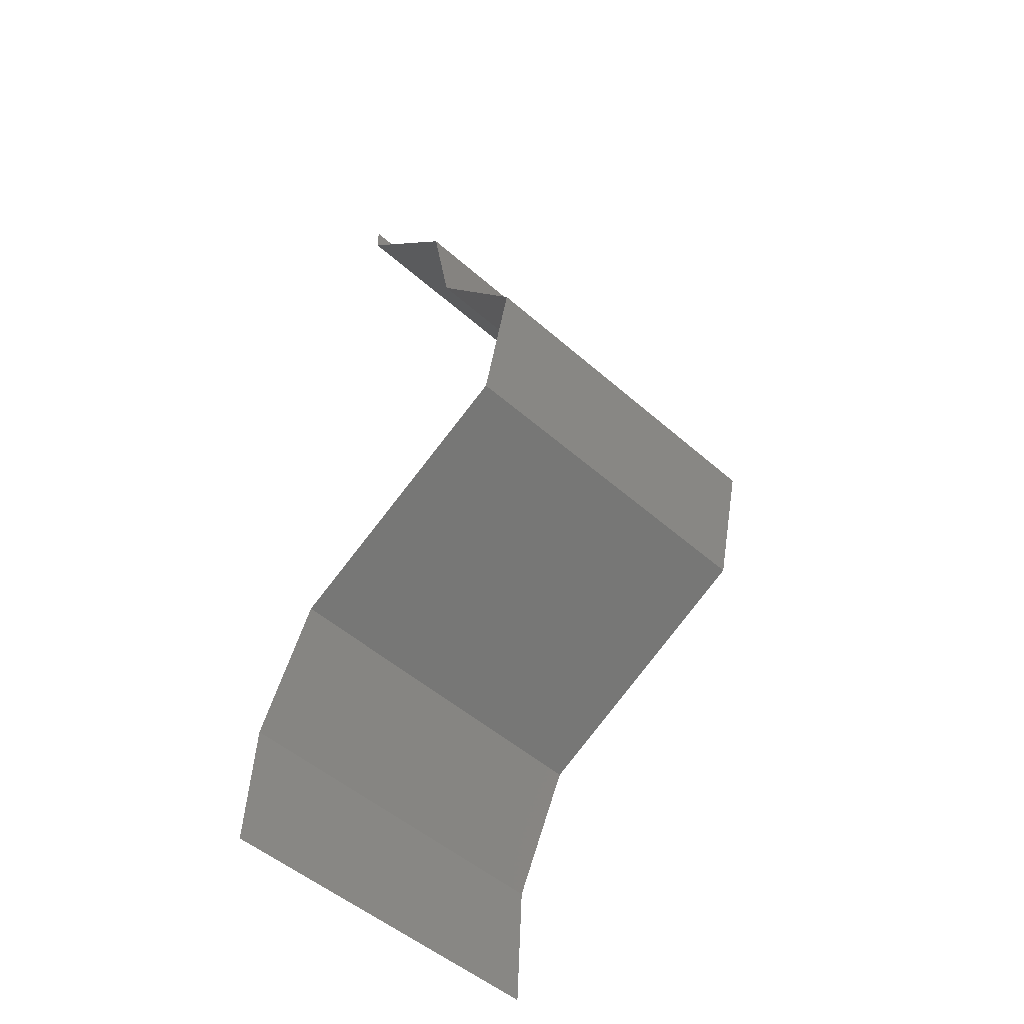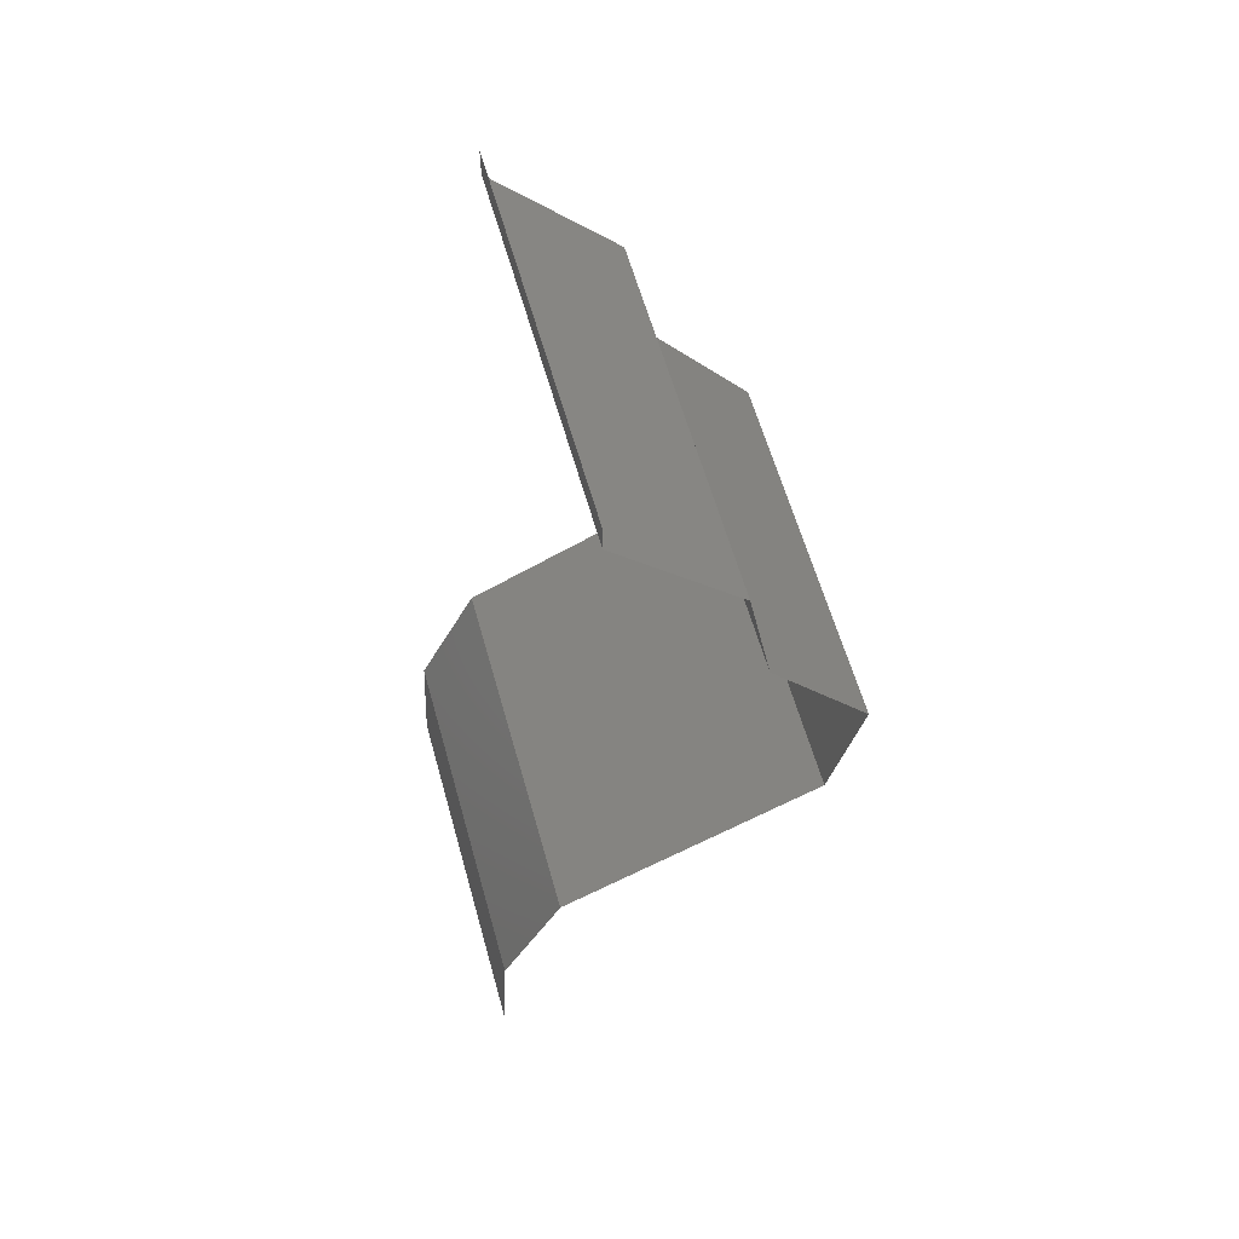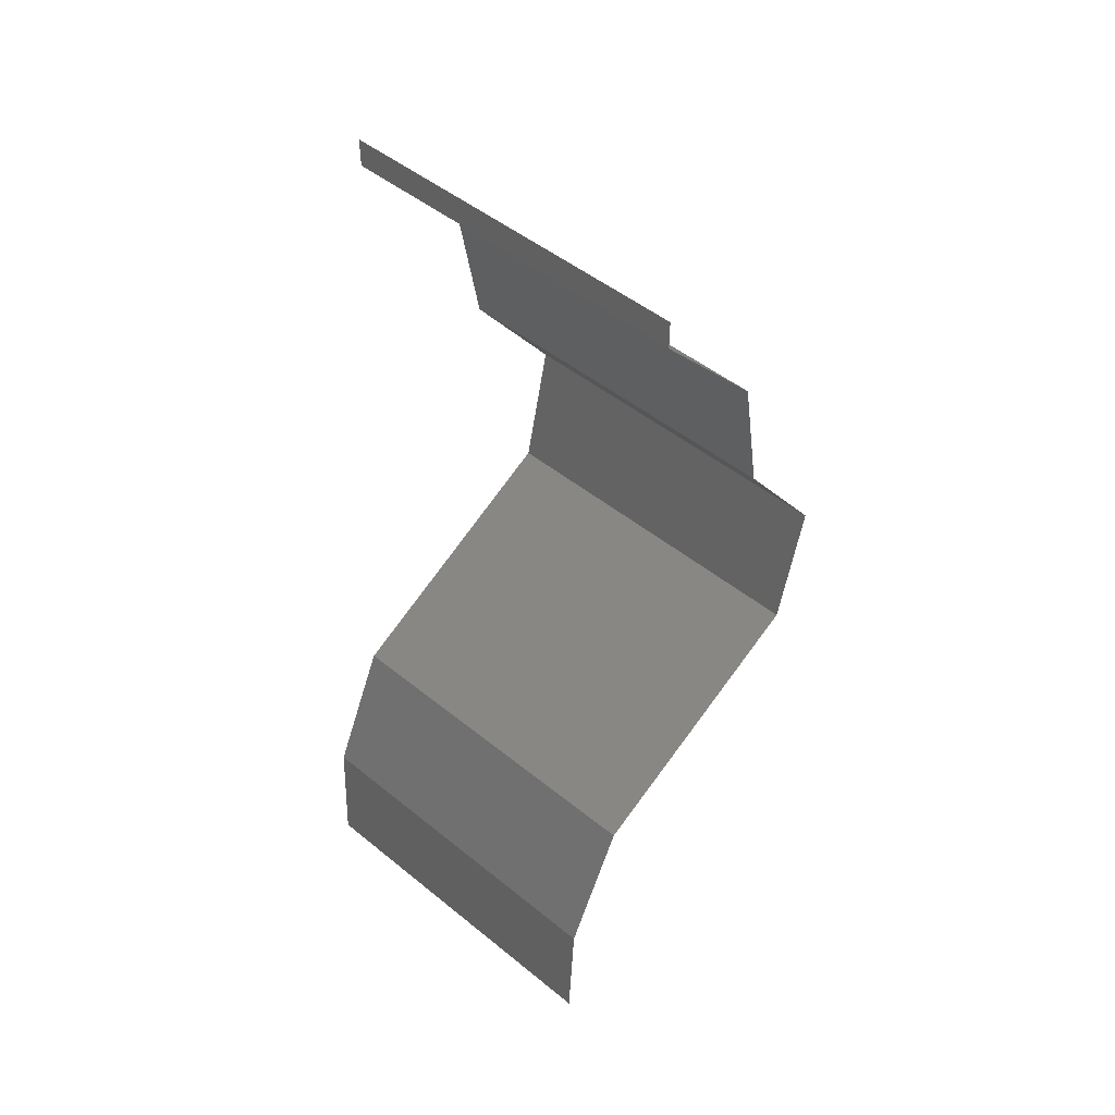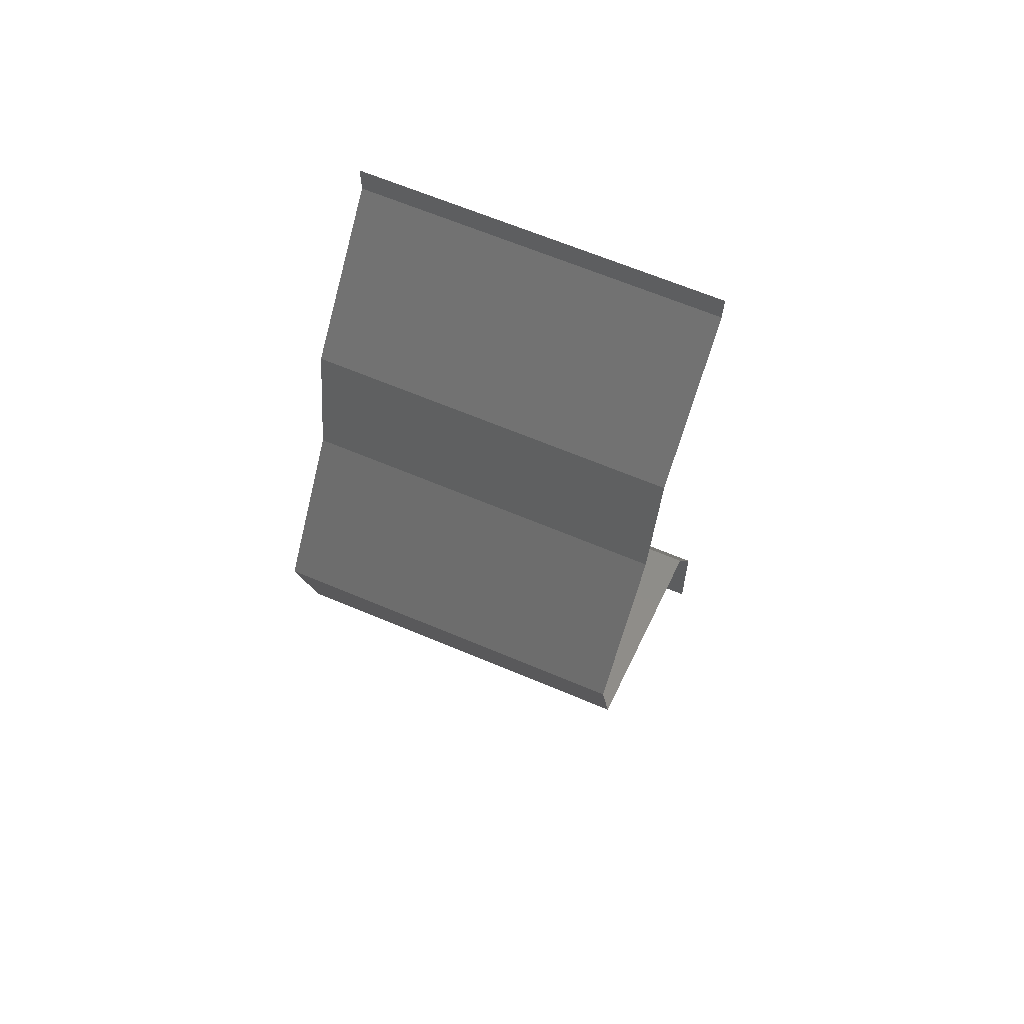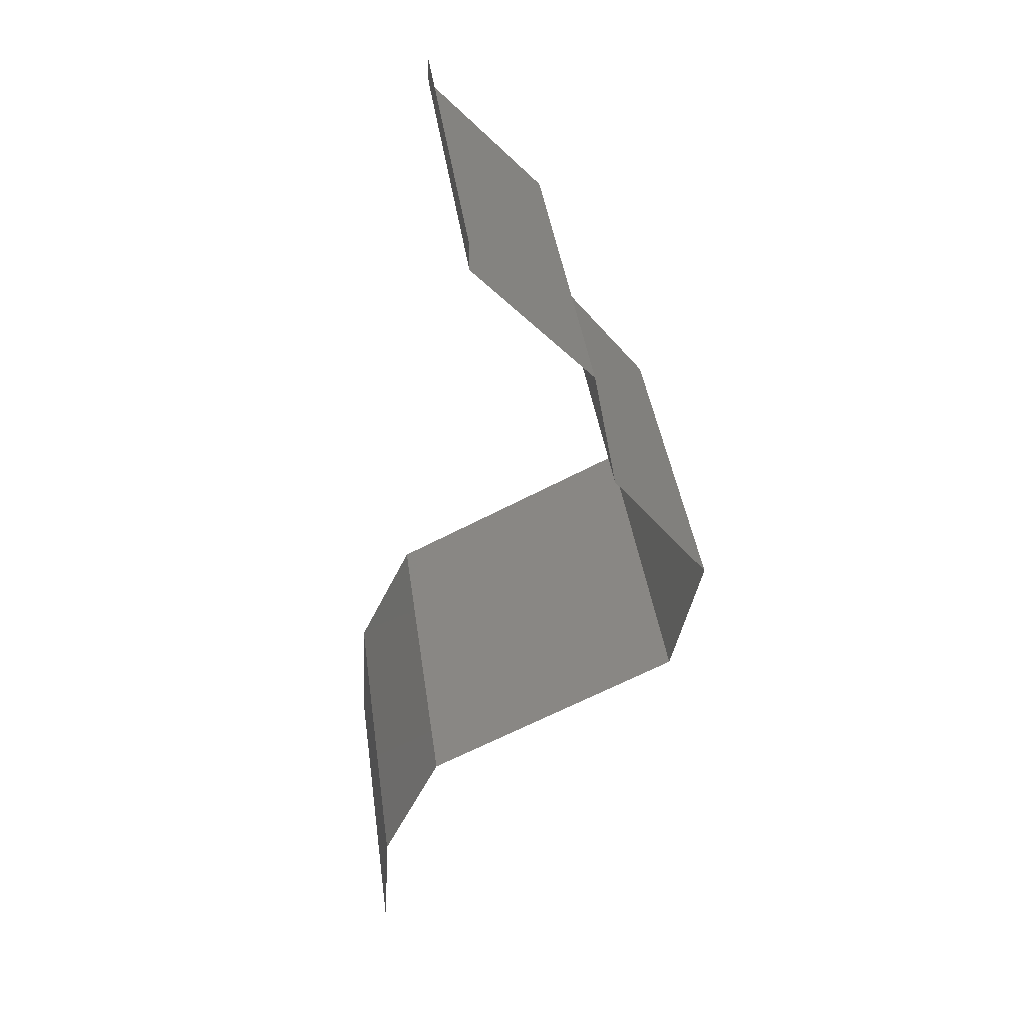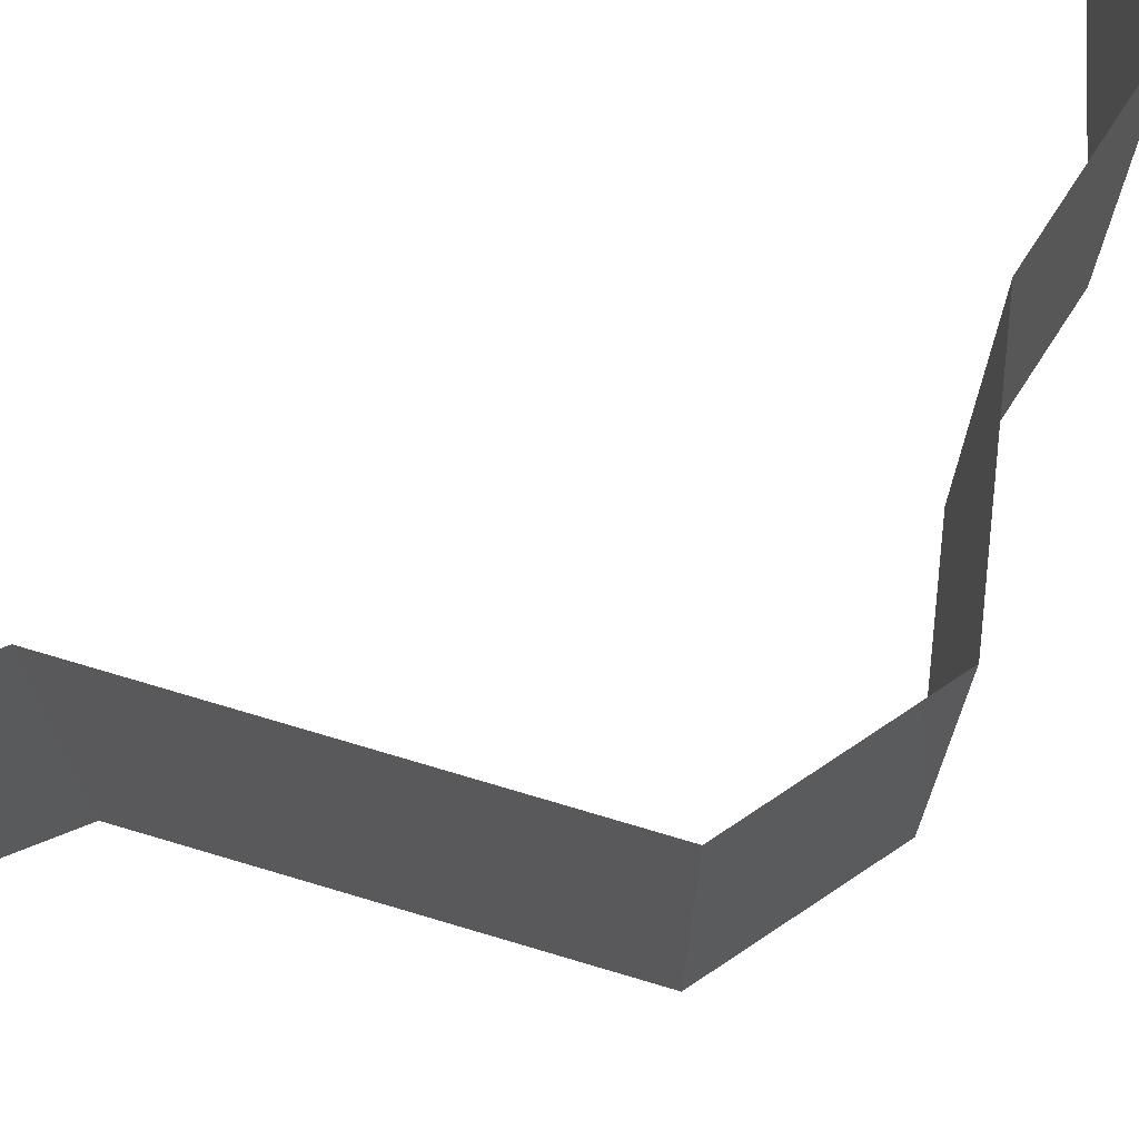
<metadata>
{"format":"stl","ext":"stl","renderer":"f3d","projection":"perspective","resolution":1024,"background":"white","views":[{"elev":-50.6,"azim":46.1,"up":"+Y"},{"elev":60.9,"azim":-15.7,"up":"+Y"},{"elev":48.4,"azim":-47.8,"up":"+Y"},{"elev":65.1,"azim":113.0,"up":"+Y"},{"elev":40.6,"azim":-7.8,"up":"+Y"},{"elev":75.5,"azim":43.4,"up":"+Z"}]}
</metadata>
<code>
# stl→obj: 44 verts, 64 faces
v 0.04 0.0584 0
v 0.04 0.06 0
v 0.04 0.06 0.01
v 0.04 0.0584 0.01
v 0.04 0.06 0.02
v 0.04 0.0584 0.02
v 0.04328 0.05475 0.015
v 0.04656 0.0511 0
v 0.04328 0.05475 0.005
v 0.04656 0.0511 0.01
v 0.04656 0.0511 0.02
v 0.04723 0.04745 0.015
v 0.0479 0.0438 0
v 0.04723 0.04745 0.005
v 0.0479 0.0438 0.01
v 0.0479 0.0438 0.02
v 0.05068 0.04015 0.015
v 0.05346 0.0365 0
v 0.05068 0.04015 0.005
v 0.05346 0.0365 0.01
v 0.05346 0.0365 0.02
v 0.05262 0.03285 0.015
v 0.05178 0.0292 0
v 0.05262 0.03285 0.005
v 0.05178 0.0292 0.01
v 0.05178 0.0292 0.02
v 0.04458 0.02555 0
v 0.04494 0.02573 0.007935
v 0.03737 0.0219 0
v 0.03737 0.0219 0.01
v 0.04709 0.02683 0.01436
v 0.04227 0.02438 0.01446
v 0.03737 0.0219 0.02
v 0.04458 0.02555 0.02
v 0.03566 0.01825 0.015
v 0.03395 0.0146 0
v 0.03566 0.01825 0.005
v 0.03395 0.0146 0.01
v 0.03395 0.0146 0.02
v 0.03356 0.007301 0.01
v 0.03376 0.01095 0.005
v 0.03376 0.01095 0.015
v 0.03356 0.007301 0
v 0.03356 0.007301 0.02
f 1 2 3
f 4 5 6
f 3 5 4
f 1 3 4
f 6 7 4
f 8 9 10
f 4 9 1
f 10 7 11
f 10 9 4
f 1 9 8
f 4 7 10
f 11 7 6
f 11 12 10
f 13 14 15
f 10 14 8
f 15 12 16
f 8 14 13
f 16 12 11
f 15 14 10
f 10 12 15
f 16 17 15
f 18 19 20
f 15 19 13
f 20 17 21
f 15 17 20
f 20 19 15
f 21 17 16
f 13 19 18
f 21 22 20
f 23 24 25
f 20 24 18
f 25 22 26
f 26 22 21
f 25 24 20
f 20 22 25
f 18 24 23
f 27 28 29
f 29 28 30
f 23 28 27
f 25 28 23
f 26 31 25
f 30 32 33
f 33 32 34
f 34 31 26
f 28 32 30
f 31 28 25
f 31 32 28
f 34 32 31
f 33 35 30
f 36 37 38
f 30 37 29
f 38 35 39
f 39 35 33
f 38 37 30
f 29 37 36
f 30 35 38
f 40 41 38
f 38 42 40
f 36 41 43
f 44 42 39
f 38 41 36
f 39 42 38
f 43 41 40
f 40 42 44

</code>
